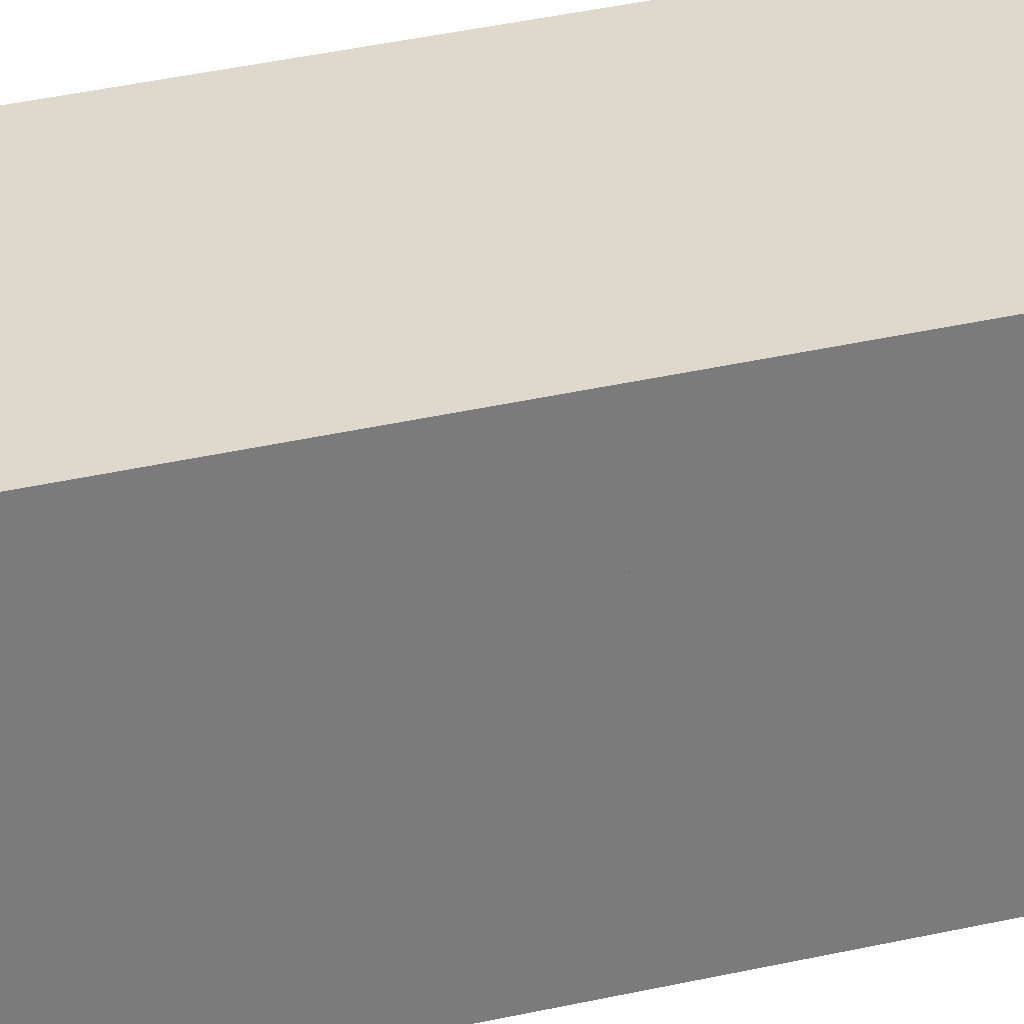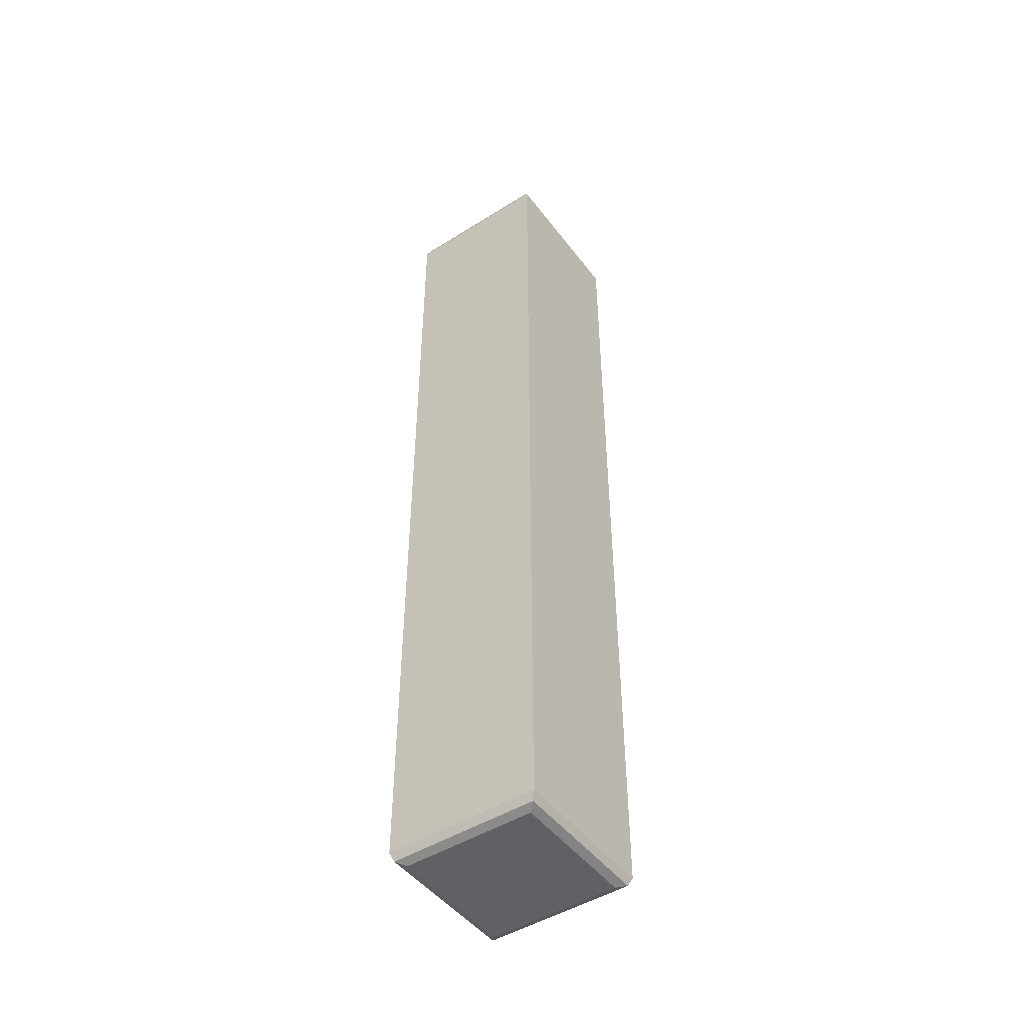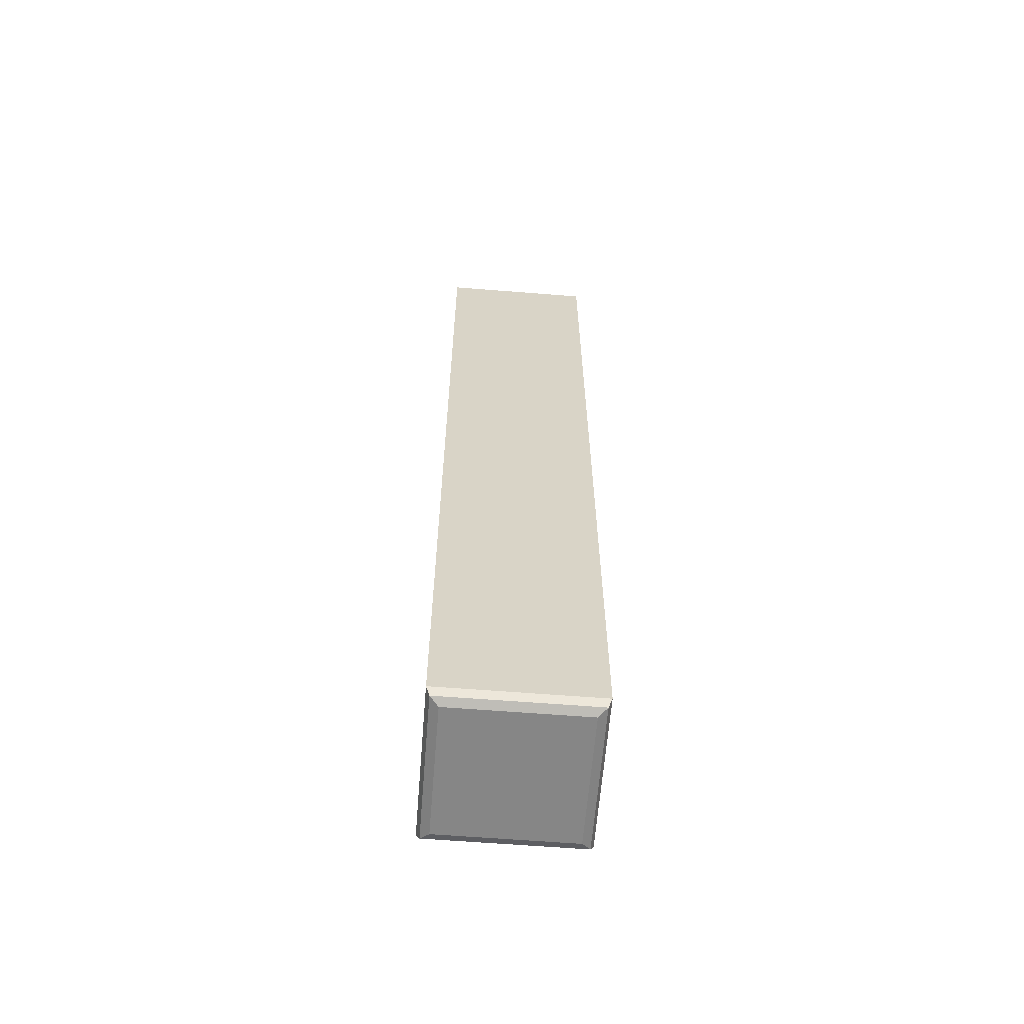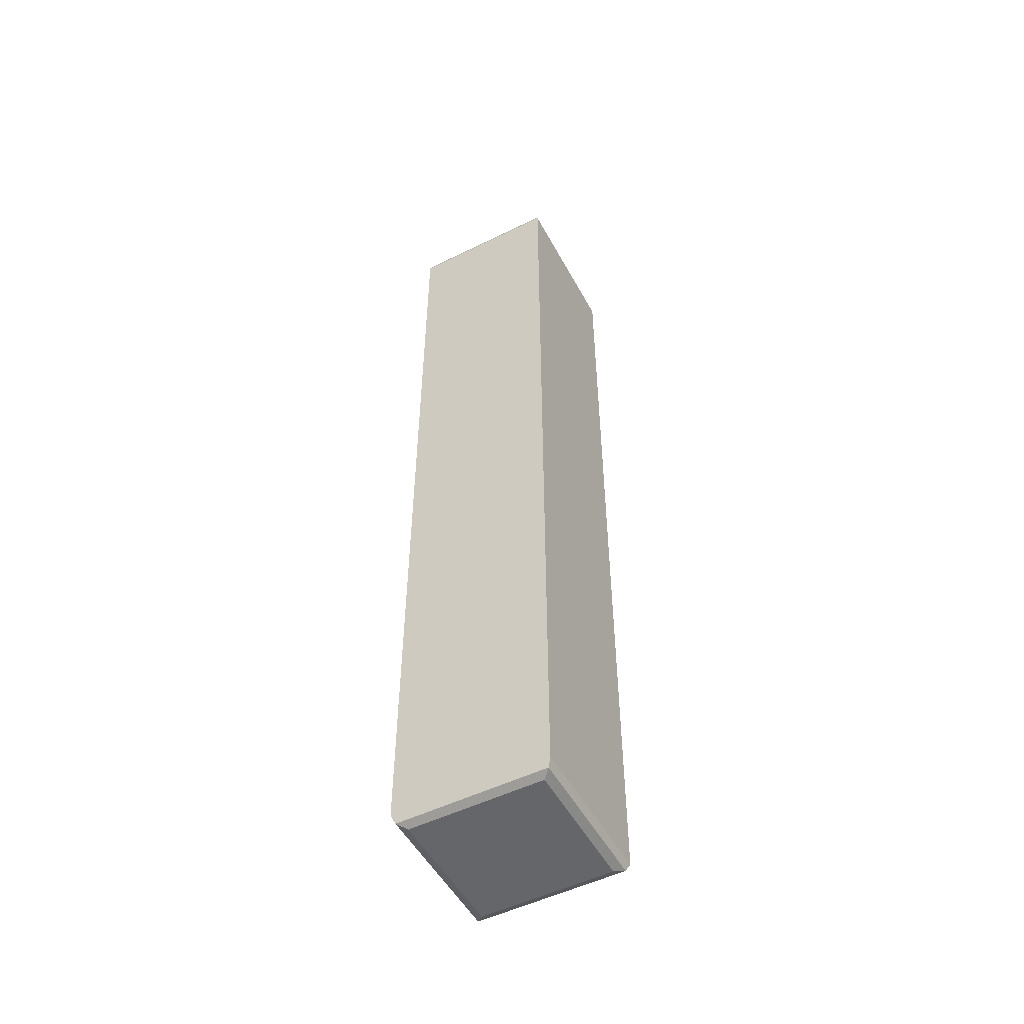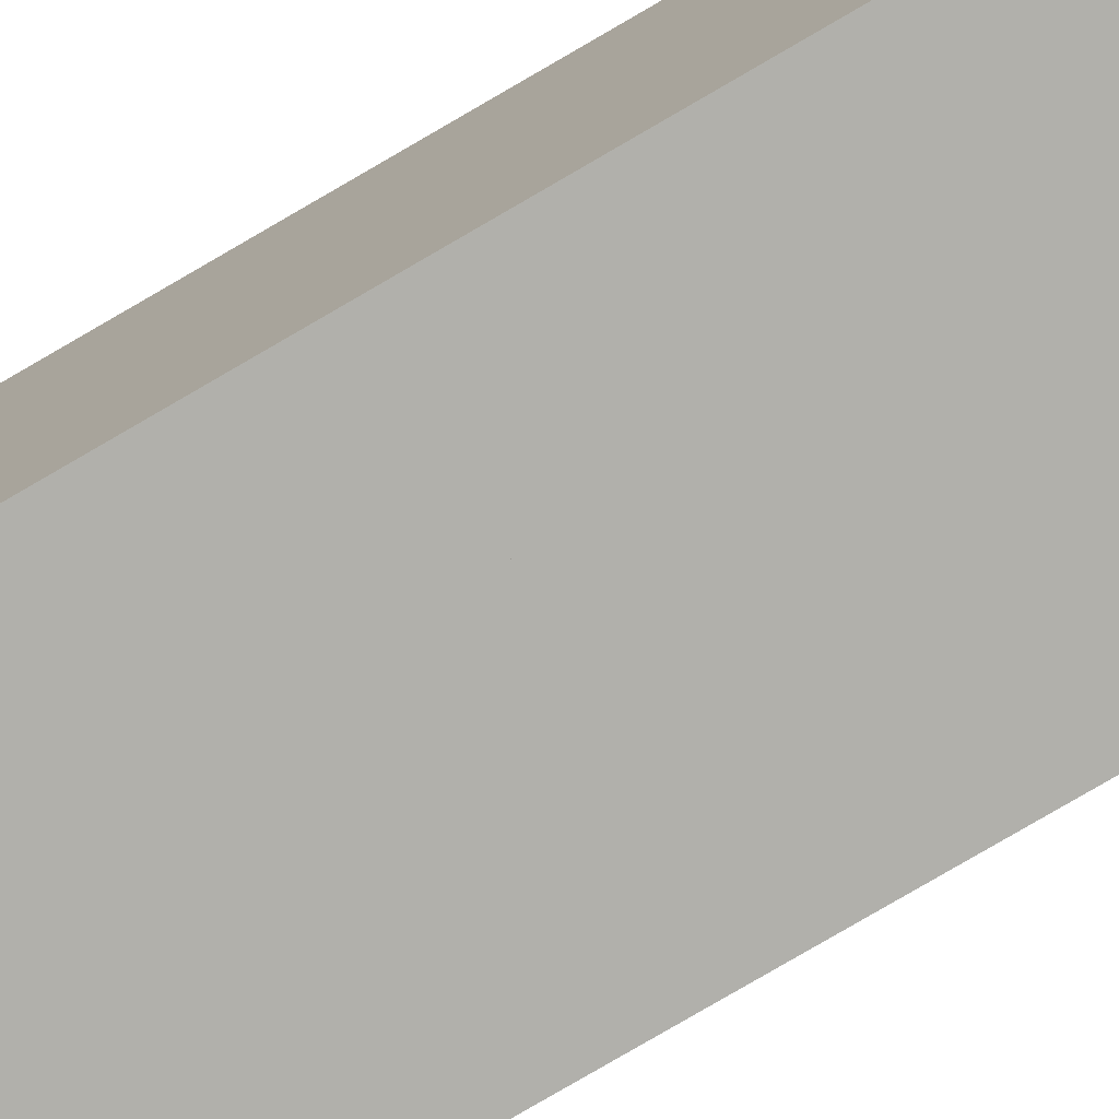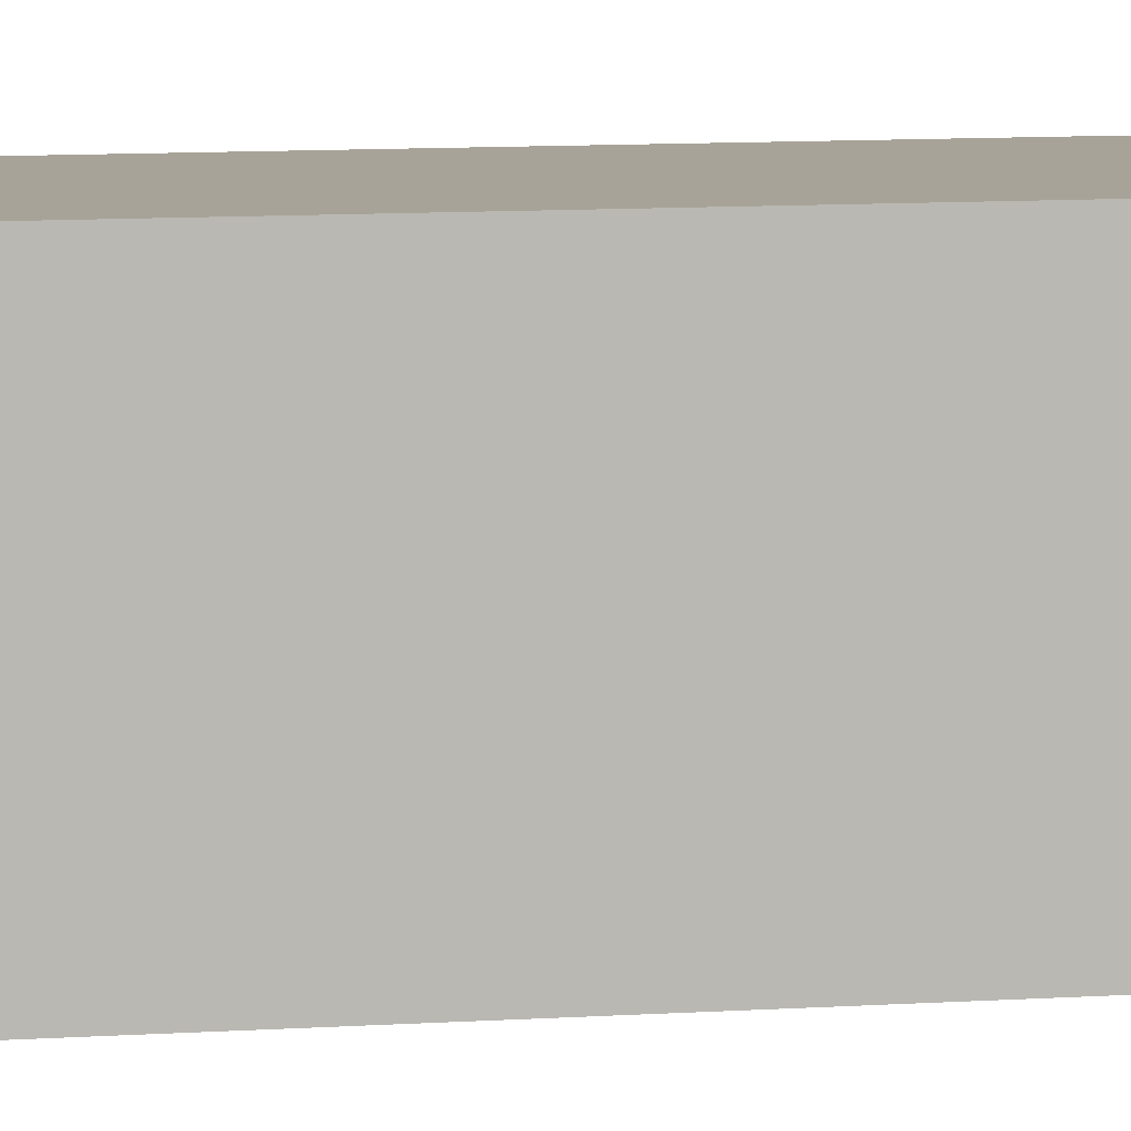
<metadata>
{"format":"obj","ext":"obj","renderer":"f3d","projection":"perspective","resolution":1024,"background":"white","views":[{"elev":31.9,"azim":-108.6,"up":"+Z"},{"elev":-47.5,"azim":35.2,"up":"+Y"},{"elev":-62.1,"azim":-4.6,"up":"+Y"},{"elev":-51.9,"azim":118.0,"up":"+Y"},{"elev":-78.4,"azim":-59.7,"up":"+Z"},{"elev":6.9,"azim":76.5,"up":"+Z"}]}
</metadata>
<code>
o Cube.052_Cube.141
v -0.4144 3 0.4144
v -0.4875 2.925 0.4875
v -0.4661 2.978 0.4661
v -0.4144 3 -0.4144
v -0.4875 2.925 -0.4875
v -0.4661 2.978 -0.4661
v 0.4144 3 0.4144
v 0.4875 2.925 0.4875
v 0.4661 2.978 0.4661
v 0.4144 3 -0.4144
v 0.4875 2.925 -0.4875
v 0.4661 2.978 -0.4661
v 0.4875 2.5 0.4875
v -0.4875 2.5 0.4875
v -0.4875 2.5 -0.4875
v 0.4875 2.5 -0.4875
v -0.4875 0 0.4875
v -0.4875 0 -0.4875
v 0.4875 0 -0.4875
v 0.4875 0 0.4875
v -0.4144 -3 0.4144
v -0.4875 -2.925 0.4875
v -0.4661 -2.978 0.4661
v -0.4144 -3 -0.4144
v -0.4875 -2.925 -0.4875
v -0.4661 -2.978 -0.4661
v 0.4144 -3 0.4144
v 0.4875 -2.925 0.4875
v 0.4661 -2.978 0.4661
v 0.4144 -3 -0.4144
v 0.4875 -2.925 -0.4875
v 0.4661 -2.978 -0.4661
v 0.4875 -2.5 0.4875
v -0.4875 -2.5 0.4875
v -0.4875 -2.5 -0.4875
v 0.4875 -2.5 -0.4875
f 10 4 1 7
f 15 5 11 16
f 13 8 2 14
f 16 11 8 13
f 1 4 6 3
f 3 6 5 2
f 4 10 12 6
f 6 12 11 5
f 10 7 9 12
f 12 9 8 11
f 7 1 3 9
f 9 3 2 8
f 14 2 5 15
f 15 16 19 18
f 17 18 19 20
f 16 13 20 19
f 13 14 17 20
f 14 15 18 17
f 30 27 21 24
f 35 36 31 25
f 33 34 22 28
f 36 33 28 31
f 21 23 26 24
f 23 22 25 26
f 24 26 32 30
f 26 25 31 32
f 30 32 29 27
f 32 31 28 29
f 27 29 23 21
f 29 28 22 23
f 34 35 25 22
f 35 18 19 36
f 36 19 20 33
f 33 20 17 34
f 34 17 18 35

</code>
